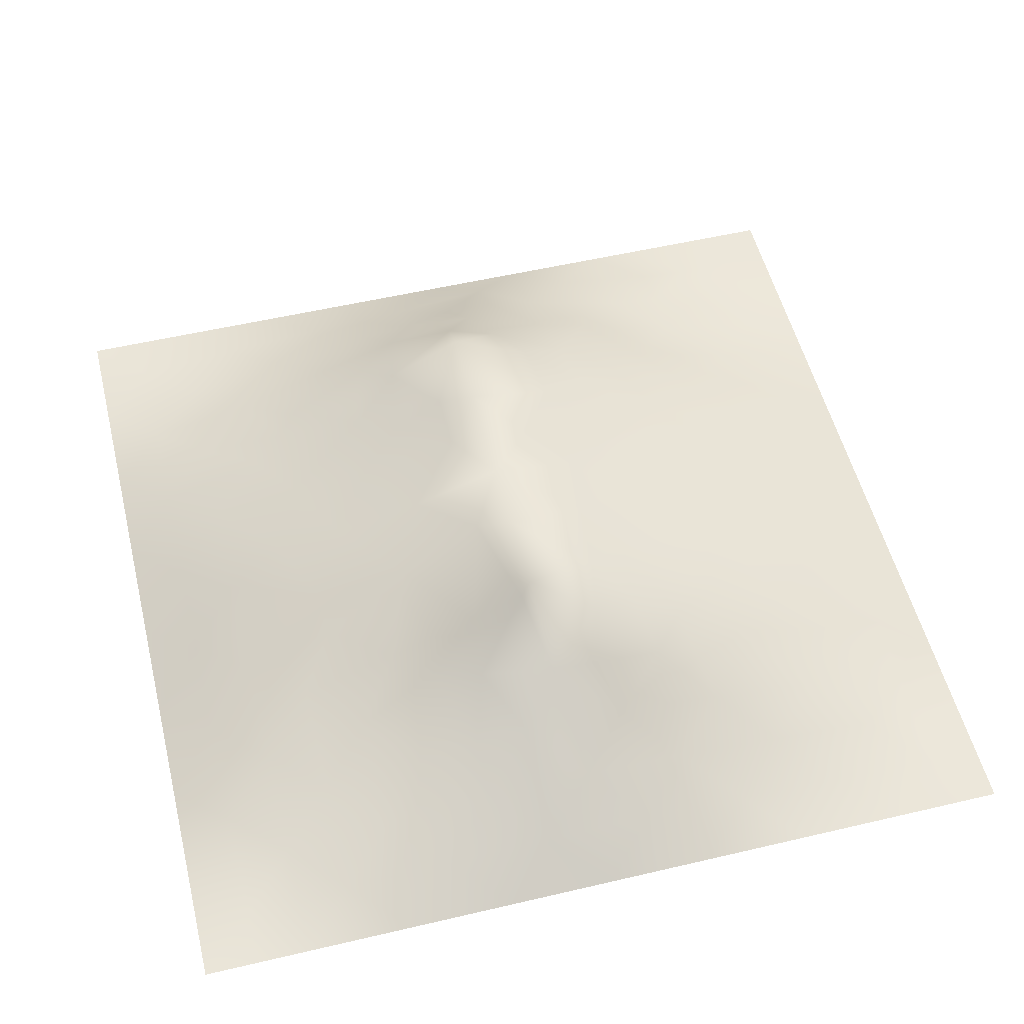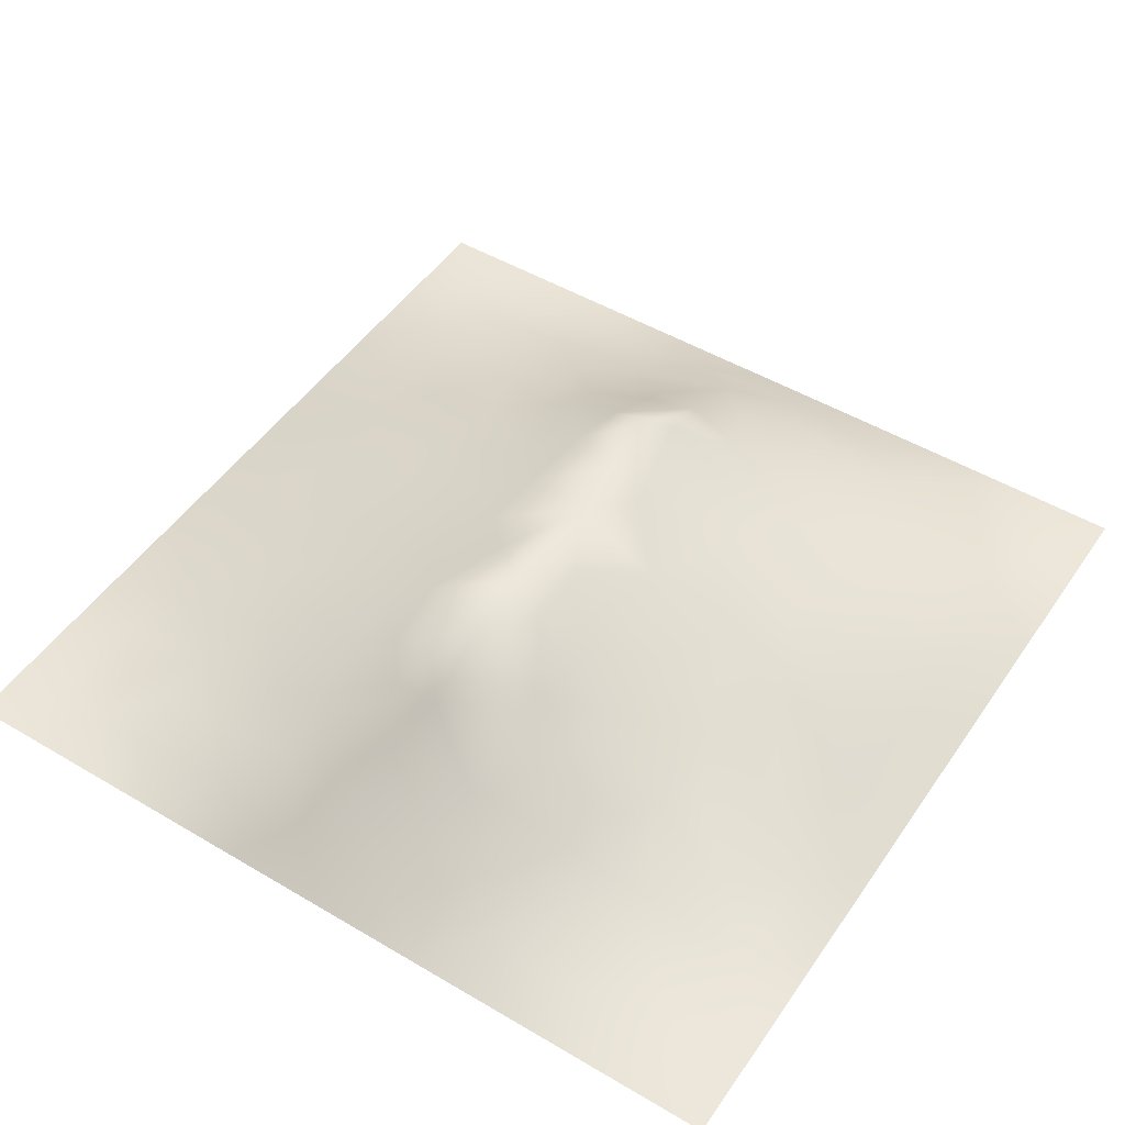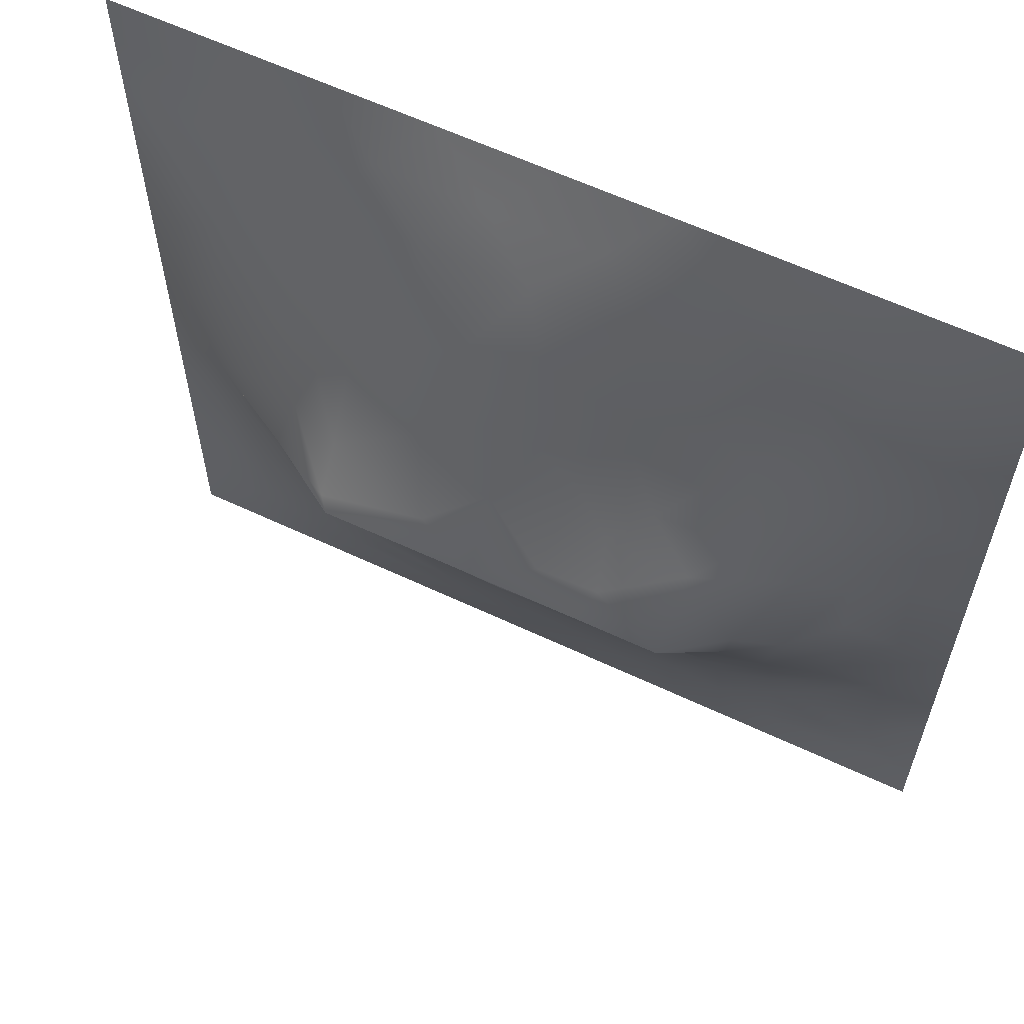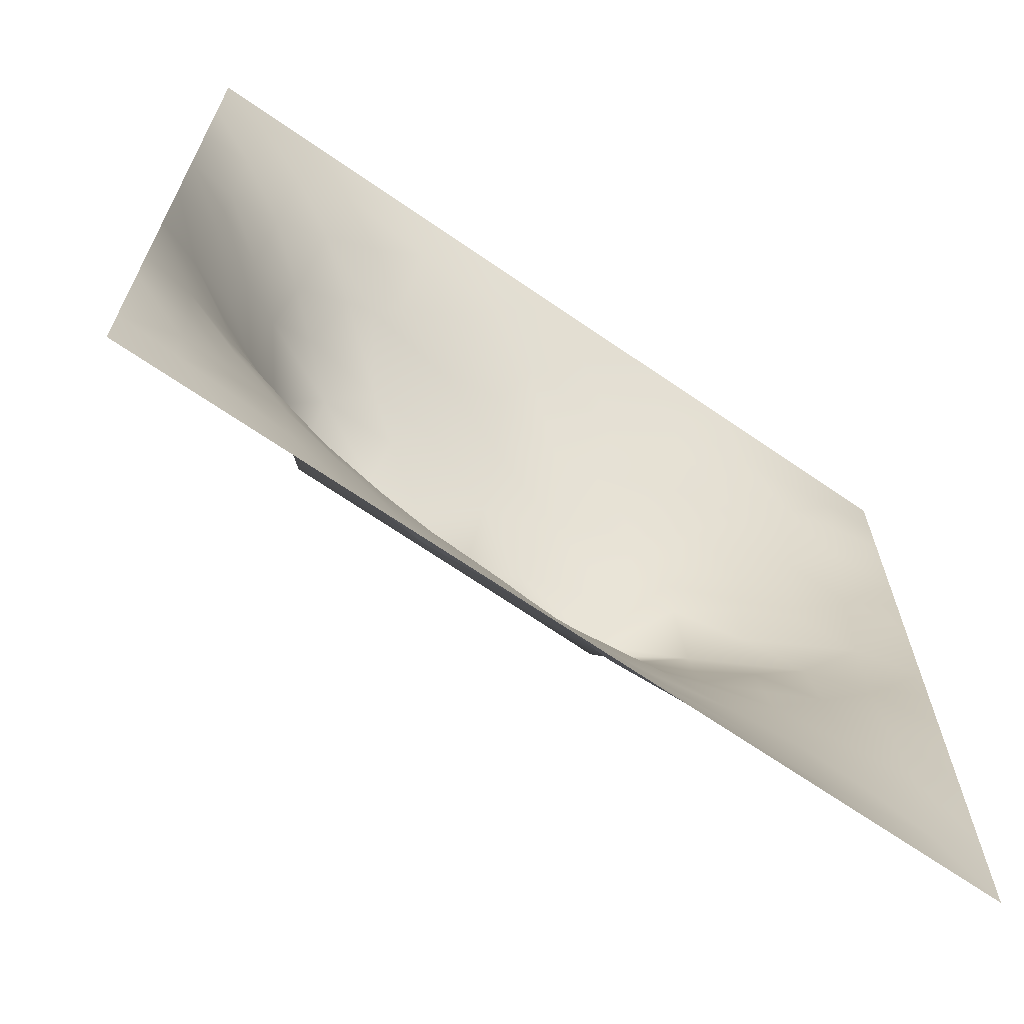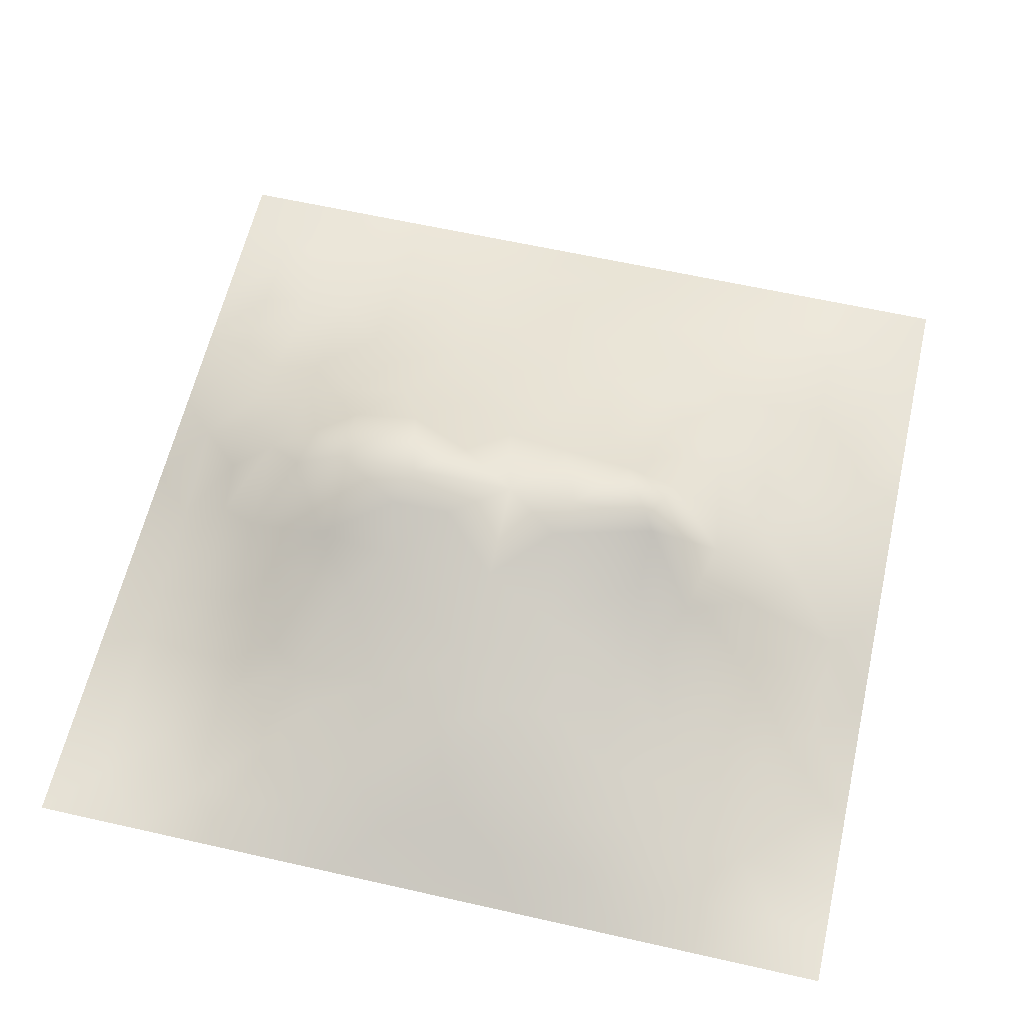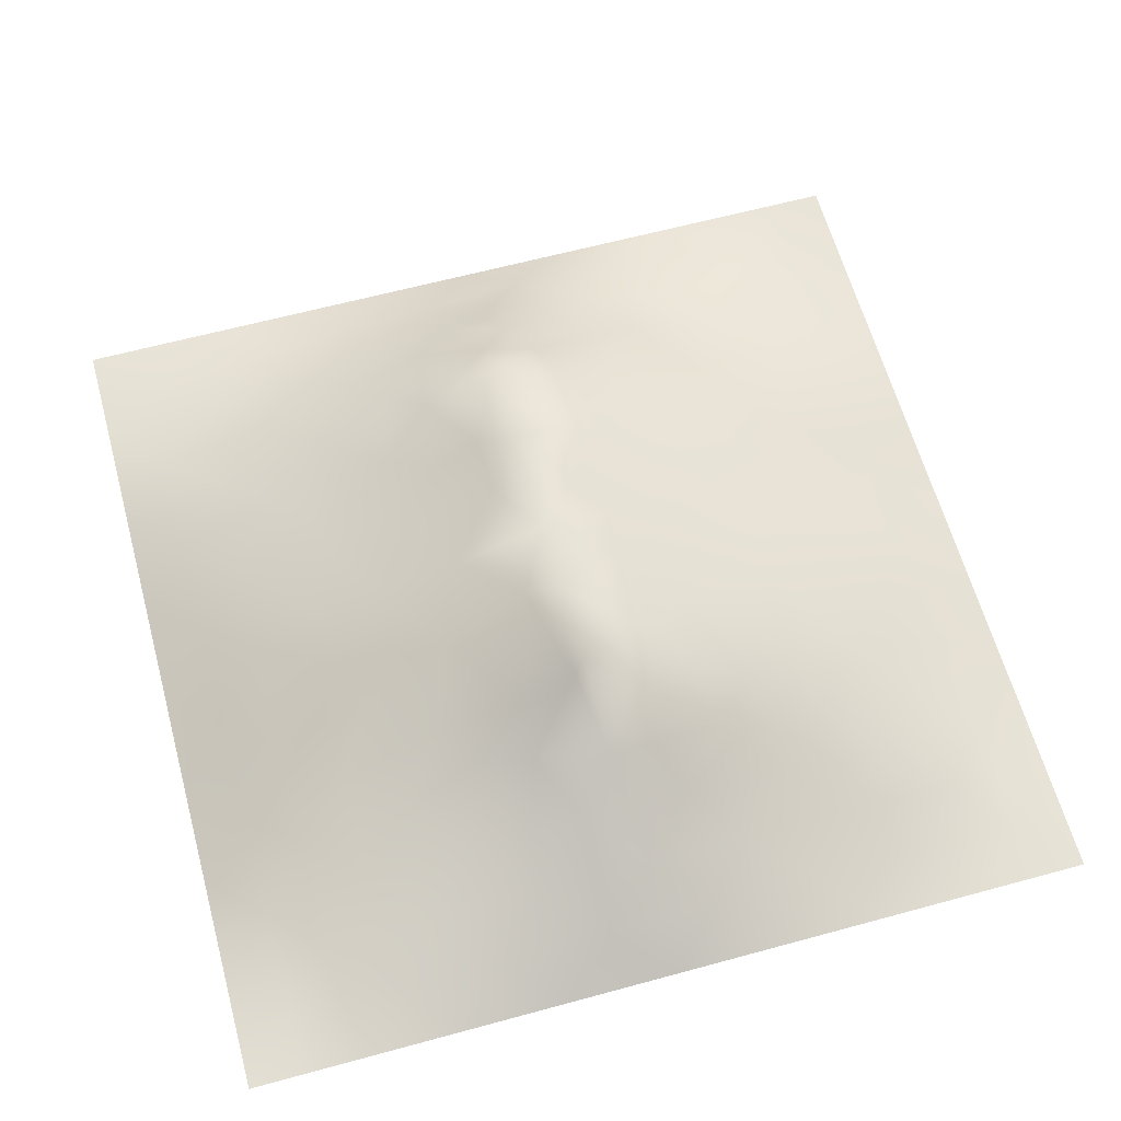
<metadata>
{"format":"obj","ext":"obj","renderer":"f3d","projection":"perspective","resolution":1024,"background":"white","views":[{"elev":54.0,"azim":-104.0,"up":"+Z"},{"elev":49.2,"azim":123.2,"up":"+Z"},{"elev":60.7,"azim":25.7,"up":"+Y"},{"elev":-67.9,"azim":145.3,"up":"+Y"},{"elev":61.1,"azim":-167.0,"up":"+Z"},{"elev":62.6,"azim":-105.4,"up":"+Z"}]}
</metadata>
<code>
v -0 0 -0
v 1 0 -0
v -0 1 0
v 1 1 0
v 0.6512 0.4156 0.148
v -0 0.5 0
v 0.5 1 0
v 1 0.5 0
v 0.5 -0 0
v 0.2457 0.7509 0.07972
v 0.7535 0.7496 0.07467
v 0.2472 0.2503 0.07035
v 0.7531 0.2536 0.06457
v 0.75 0 0
v 0.25 0 0
v 1 0.75 0
v 1 0.25 0
v 0.25 1 0
v 0.75 1 0
v 0 0.25 0
v 0 0.75 -0
v 0.3639 0.2207 0.07749
v 0.06249 0.8744 0.009802
v 0.2264 0.5157 0.1406
v 0.8148 0.2538 0.04849
v 0.8839 0.3764 0.06198
v 0.6252 0.1273 0.03883
v 0.8881 0.4382 0.07338
v 0.8747 0.1269 0.01423
v 0.375 0.1252 0.04386
v 0.1248 0.1251 0.01997
v 0.4926 0.2539 0.08843
v 0.8805 0.6243 0.05904
v 0.6344 0.6255 0.1524
v 0.8742 0.8734 0.01466
v 0.3741 0.8787 0.05758
v 0.2486 0.6009 0.1304
v 0.1241 0.8752 0.02487
v 0.1175 0.6247 0.06221
v 0.6254 0.877 0.05313
v 0.1222 0.3769 0.04958
v 0.2498 0.1248 0.03591
v 0.877 0.7487 0.03915
v 0.8771 0.2525 0.03487
v 0.2488 0.877 0.04486
v 0.7498 0.8747 0.03619
v 0.124 0.251 0.03452
v 0.1204 0.7505 0.04861
v 0.3117 0.5944 0.157
v 0.585 0.309 0.1058
v 0.7469 0.3674 0.112
v 0.8867 0.5004 0.07305
v 0.4342 0.7753 0.1019
v 0.2327 0.4551 0.1292
v 0 0.375 0
v 0.5 0.8789 0.06077
v 0.5002 0.6257 0.1593
v 0.2416 0.3757 0.1049
v 0.1131 0.5 0.07221
v 0.522 0.416 0.1539
v 0.6276 0.2539 0.08265
v 0.5003 0.1259 0.04513
v 0.4968 0.5227 0.2023
v 0 0.625 0
v 0 0.875 0
v 0 0.125 0
v 0.625 1 0
v 0.875 1 0
v 0.125 1 0
v 0.375 1 0
v 1 0.375 0
v 0.571 0.462 0.1739
v 1 0.875 0
v 1 0.625 0
v 0.375 0 0
v 0.125 0 0
v 0.875 0 0
v 0.625 0 0
v 0.7498 0.1276 0.02773
v 0.6399 0.564 0.183
v 0.785 0.5176 0.1505
v 0.06212 0.3136 0.02011
v 0.1796 0.4397 0.08792
v 0.184 0.3139 0.06502
v 0.05828 0.438 0.03194
v 0.6873 0.9391 0.02599
v 0.6887 0.8126 0.06556
v 0.5624 0.9388 0.02836
v 0.05923 0.6873 0.02863
v 0.1806 0.6878 0.07801
v 0.0558 0.5625 0.03722
v 0.1873 0.9381 0.0184
v 0.1852 0.813 0.04936
v 0.0626 0.9371 0.004908
v 0.4309 0.5625 0.1828
v 0.6798 0.3626 0.1204
v 0.5073 0.7284 0.1228
v 0.3103 0.8148 0.07281
v 0.4374 0.9388 0.02867
v 0.9381 0.8118 0.01597
v 0.8126 0.8106 0.03845
v 0.937 0.937 0.003487
v 0.8761 0.1891 0.0281
v 0.5699 0.5638 0.1849
v 0.9399 0.6244 0.02869
v 0.8304 0.5914 0.09506
v 0.8189 0.6875 0.07682
v 0.9402 0.5622 0.03076
v 0.3135 0.7016 0.1101
v 0.9391 0.2511 0.01919
v 0.8814 0.5619 0.06382
v 0.1876 0.0622 0.0157
v 0.06268 0.06274 0.003772
v 0.1865 0.1878 0.04156
v 0.3127 0.06192 0.02175
v 0.3113 0.1874 0.06166
v 0.4376 0.06122 0.02659
v 0.8119 0.06402 0.00863
v 0.9371 0.06312 0.002287
v -0 0.9375 0
v 0.5917 0.6761 0.1332
v 0.5253 0.8077 0.08931
v 0.5633 0.1909 0.06247
v 0.6887 0.1908 0.05381
v 0.5624 0.06438 0.01796
v 0.9415 0.3134 0.02809
v 0.8186 0.3153 0.06876
v 0.9454 0.438 0.03872
v 0.3122 0.94 0.02837
v 1 0.1875 0
v 0.8131 0.1907 0.03471
v 0.8114 0.3744 0.09157
v 0.6874 0.06323 0.01863
v 0.3955 0.3799 0.135
v 0.9375 0.1887 0.01141
v 0.4373 0.1884 0.06848
v 0.0637 0.1884 0.007244
v 0.3778 0.7706 0.0952
v 0.9394 0.6866 0.02522
v 0.2956 0.4429 0.1514
v 0.06013 0.8127 0.0222
v 0.8121 0.9372 0.01416
v 0.1743 0.5625 0.1013
v 0.7769 0.6502 0.1092
v 0.3102 0.5354 0.1912
v 0.7199 0.5235 0.2024
v 0.3201 0.5218 0.2024
v 0.7209 0.7716 0.07433
v 0.8804 0.3144 0.04941
v 0.623 0.5232 0.2023
v 0.1817 0.3765 0.0773
v 0.2909 0.3334 0.1044
v 0.7277 0.61 0.1477
v 0.7192 0.3044 0.09049
v 0.6765 0.6701 0.1277
v 0.3276 0.2767 0.09373
v 0.273 0.6571 0.1163
v 1 0.0625 -0
v 0.6134 0.7713 0.09097
v 0.6012 0.3709 0.1317
v 0.4131 0.5223 0.2023
v 0.7295 0.4242 0.142
v 0.777 0.4561 0.1356
v 0.3605 0.4312 0.1567
v 0.4171 0.2584 0.0931
v 0.3107 0.389 0.1337
v 0.8324 0.4823 0.1153
v 0.4771 0.3655 0.1335
v 0.1773 0.6252 0.09128
v 0.4101 0.663 0.1419
v 0.8777 0.6863 0.04729
v 0.4469 0.4231 0.1555
v 0.9372 0.126 0.006514
f 1 113 66
f 31 137 113
f 109 157 49
f 94 120 23
f 84 151 41
f 112 114 31
f 114 47 31
f 84 152 58
f 137 66 113
f 65 23 120
f 150 104 63
f 161 145 147
f 170 109 49
f 95 63 57
f 42 114 112
f 76 113 1
f 147 164 161
f 15 112 76
f 115 15 75
f 146 162 163
f 40 87 86
f 150 80 104
f 22 30 136
f 162 51 163
f 32 165 136
f 22 136 165
f 161 95 145
f 76 112 113
f 44 149 25
f 116 30 22
f 72 150 63
f 12 114 42
f 156 116 22
f 156 152 12
f 156 12 116
f 135 103 173
f 168 165 32
f 170 138 109
f 156 22 165
f 6 85 91
f 140 164 147
f 82 137 47
f 172 168 60
f 51 162 96
f 59 91 85
f 34 80 153
f 39 89 91
f 69 94 92
f 152 166 58
f 167 106 81
f 44 103 110
f 170 53 138
f 125 78 27
f 10 98 93
f 9 125 117
f 134 152 156
f 38 92 94
f 99 36 56
f 83 58 54
f 128 26 71
f 151 58 83
f 126 110 17
f 84 12 152
f 84 58 151
f 47 114 84
f 84 114 12
f 47 84 41
f 82 47 41
f 36 99 129
f 20 137 82
f 70 129 99
f 20 66 137
f 55 20 82
f 98 138 36
f 171 33 139
f 102 68 35
f 146 153 80
f 8 108 128
f 166 140 58
f 53 56 36
f 92 18 69
f 103 44 131
f 139 43 171
f 62 136 117
f 122 53 97
f 85 41 59
f 122 97 159
f 5 72 160
f 109 98 10
f 98 36 45
f 14 133 78
f 45 93 98
f 152 134 166
f 123 32 62
f 27 133 124
f 60 160 72
f 136 62 32
f 41 85 82
f 93 45 38
f 129 70 18
f 55 82 85
f 53 36 138
f 92 38 45
f 145 24 147
f 18 92 129
f 126 71 26
f 124 79 13
f 45 129 92
f 131 13 79
f 6 91 64
f 105 139 33
f 149 44 126
f 46 101 142
f 134 156 165
f 39 169 90
f 37 24 145
f 24 59 83
f 94 3 120
f 65 21 141
f 69 3 94
f 37 145 49
f 157 90 169
f 123 27 61
f 124 61 27
f 60 168 160
f 16 100 139
f 56 53 122
f 6 55 85
f 5 96 162
f 24 83 54
f 24 143 59
f 143 169 39
f 59 143 91
f 141 48 38
f 83 59 41
f 93 38 48
f 157 169 37
f 173 29 119
f 95 49 145
f 119 158 173
f 37 169 143
f 37 143 24
f 157 37 49
f 157 10 90
f 109 138 98
f 109 10 157
f 57 104 121
f 170 97 53
f 27 123 125
f 62 125 123
f 151 83 41
f 139 100 43
f 135 110 103
f 73 4 102
f 110 126 44
f 77 2 119
f 57 97 170
f 57 170 95
f 78 125 9
f 117 30 75
f 74 16 139
f 54 58 140
f 129 45 36
f 2 158 119
f 110 135 17
f 108 111 52
f 121 97 57
f 34 121 104
f 90 10 48
f 107 106 33
f 11 155 144
f 155 121 34
f 64 91 89
f 106 153 81
f 38 23 141
f 25 131 44
f 50 160 168
f 23 38 94
f 48 141 89
f 21 89 141
f 154 51 96
f 167 111 106
f 33 106 111
f 107 33 171
f 167 132 28
f 64 89 21
f 105 33 111
f 116 42 30
f 105 111 108
f 104 57 63
f 74 108 8
f 141 23 65
f 74 105 108
f 115 30 42
f 134 164 166
f 11 144 107
f 43 107 171
f 144 155 153
f 144 153 106
f 144 106 107
f 133 27 78
f 159 87 40
f 4 68 102
f 148 101 46
f 127 25 149
f 168 172 134
f 74 139 105
f 31 113 112
f 7 99 88
f 19 86 142
f 90 48 39
f 29 131 118
f 102 35 100
f 80 34 104
f 40 86 88
f 46 86 87
f 148 46 87
f 46 142 86
f 89 39 48
f 67 88 86
f 56 122 40
f 159 155 148
f 122 159 40
f 159 148 87
f 148 155 11
f 148 11 101
f 159 97 121
f 159 121 155
f 56 40 88
f 30 117 136
f 56 88 99
f 39 91 143
f 7 70 99
f 67 7 88
f 19 67 86
f 68 19 142
f 73 102 100
f 29 173 103
f 93 48 10
f 43 101 107
f 16 73 100
f 118 79 14
f 142 35 68
f 153 155 34
f 147 24 140
f 28 128 52
f 131 25 13
f 60 63 172
f 161 172 63
f 126 17 71
f 132 26 28
f 128 71 8
f 79 124 133
f 167 28 52
f 26 128 28
f 52 128 108
f 77 119 118
f 95 170 49
f 100 35 43
f 103 131 29
f 35 142 101
f 101 43 35
f 13 25 127
f 149 126 26
f 149 26 127
f 51 127 132
f 79 118 131
f 133 14 79
f 115 75 30
f 163 132 167
f 132 127 26
f 167 52 111
f 163 167 81
f 63 95 161
f 146 163 81
f 150 5 146
f 96 160 50
f 50 168 32
f 161 164 172
f 96 5 160
f 134 172 164
f 124 154 61
f 12 42 116
f 123 50 32
f 96 50 61
f 54 140 24
f 77 118 14
f 154 127 51
f 162 146 5
f 51 132 163
f 130 17 135
f 154 96 61
f 154 13 127
f 124 13 154
f 15 115 112
f 42 112 115
f 62 117 125
f 123 61 50
f 150 146 80
f 11 107 101
f 137 31 47
f 9 117 75
f 134 165 168
f 146 81 153
f 119 29 118
f 150 72 5
f 60 72 63
f 164 140 166
f 130 173 158
f 173 130 135

</code>
